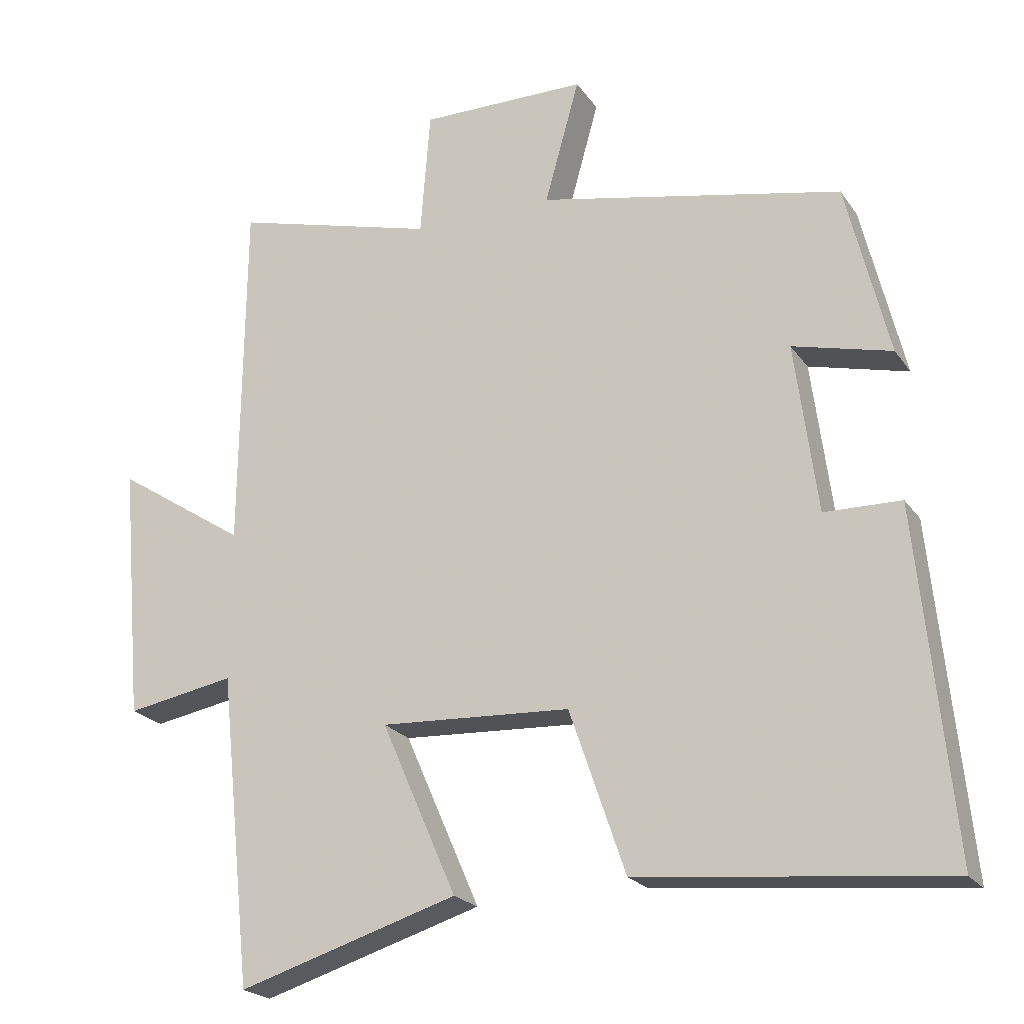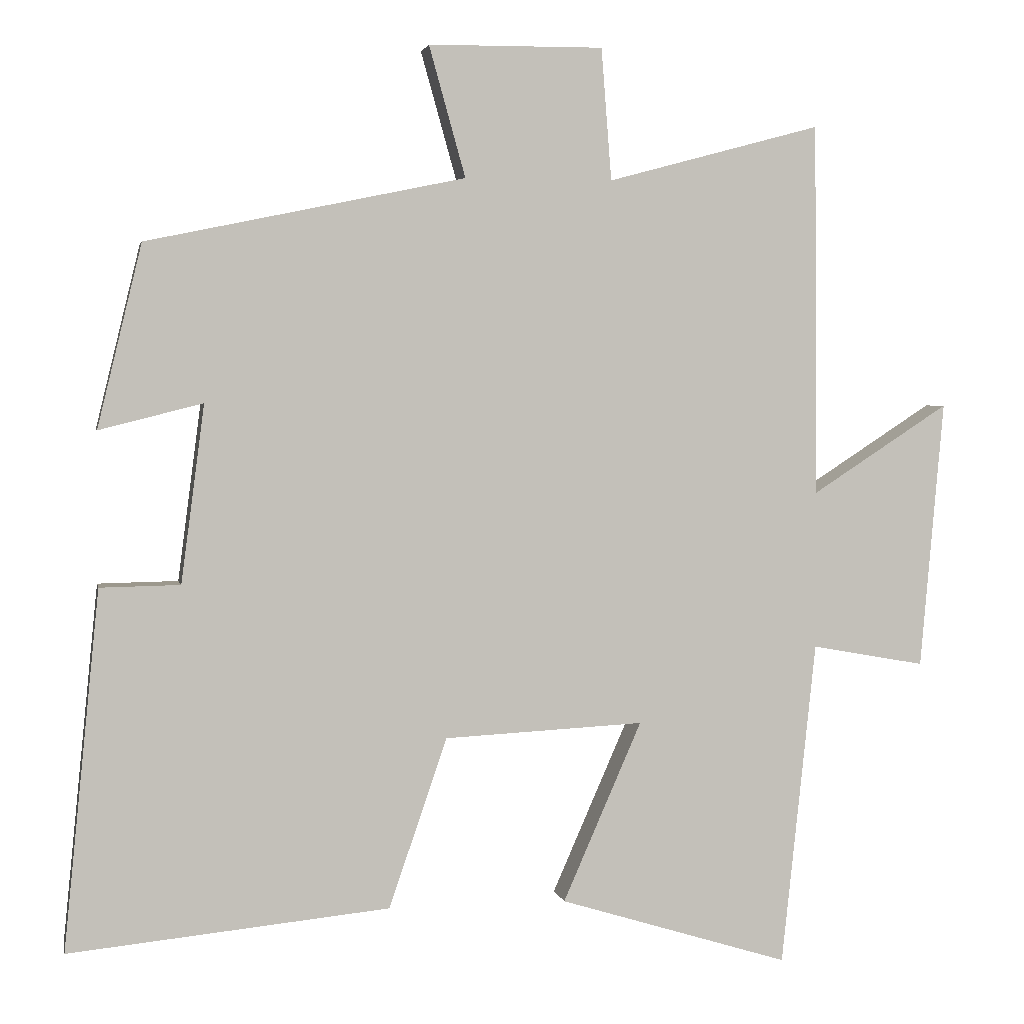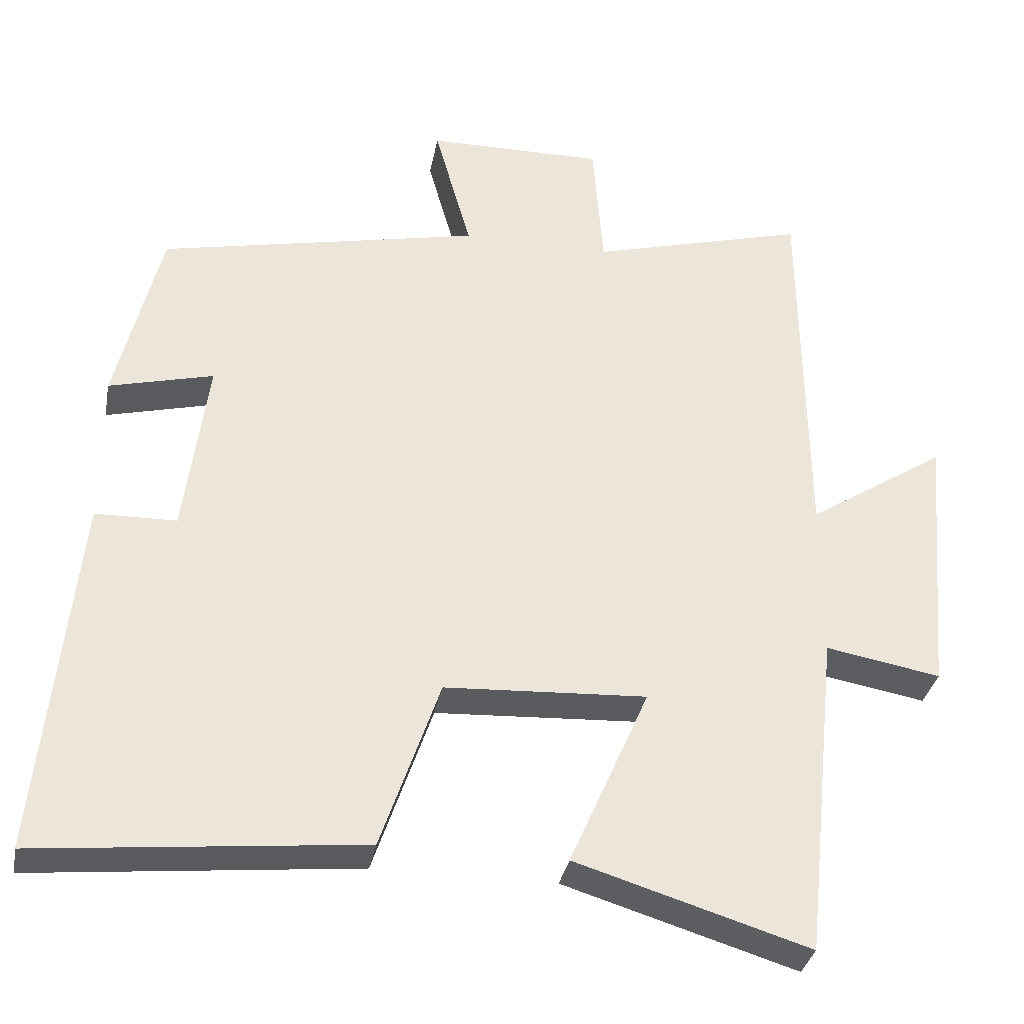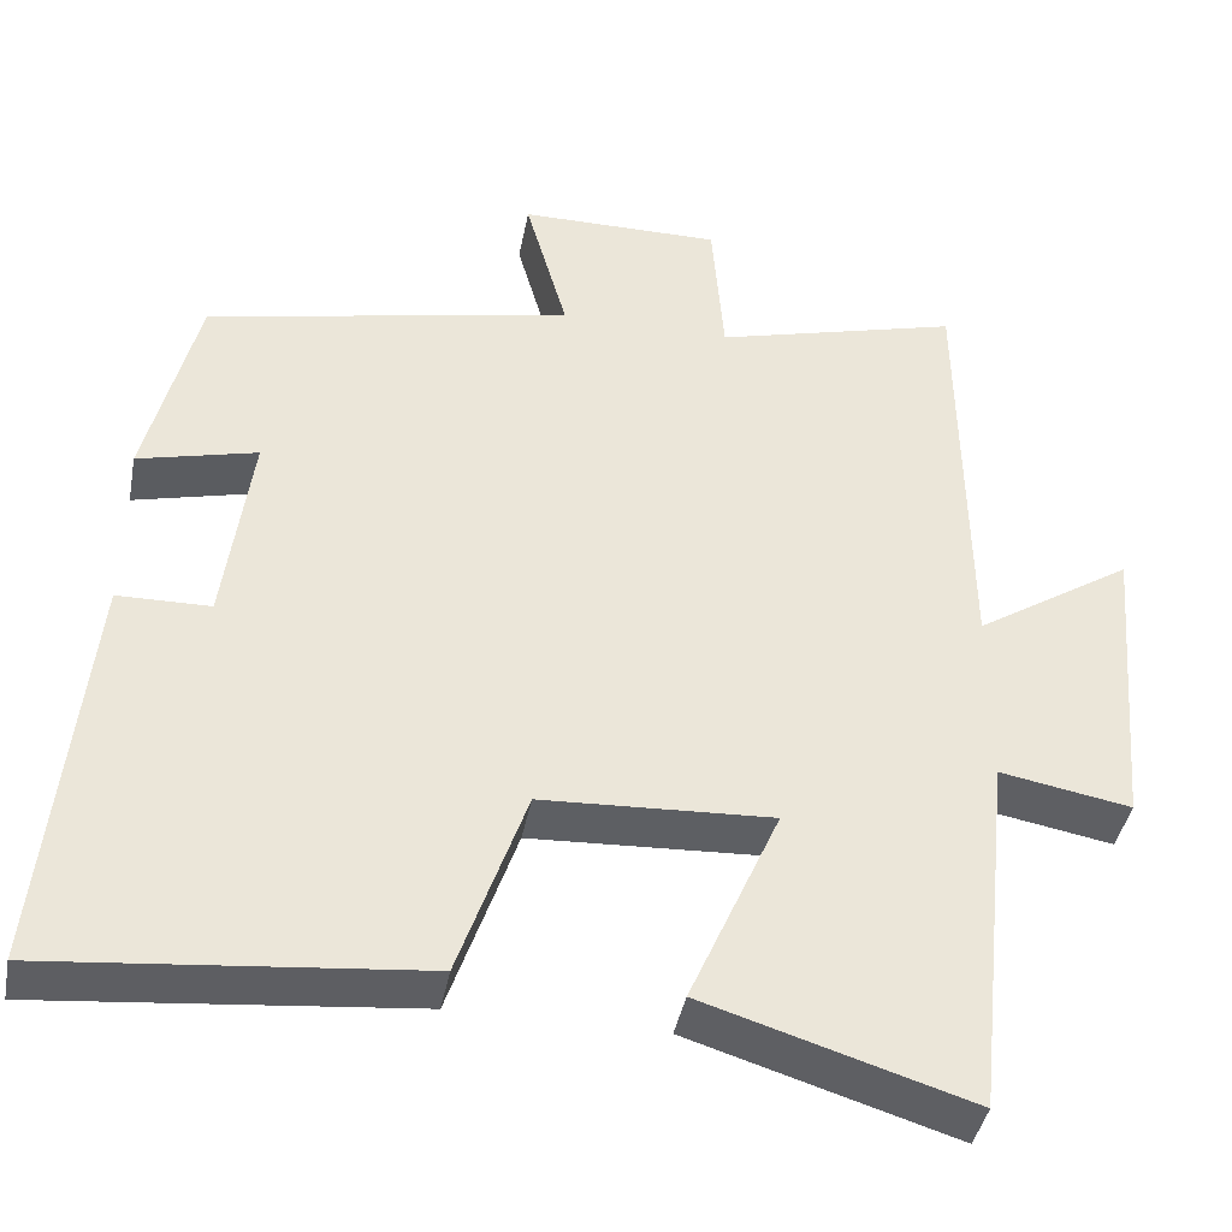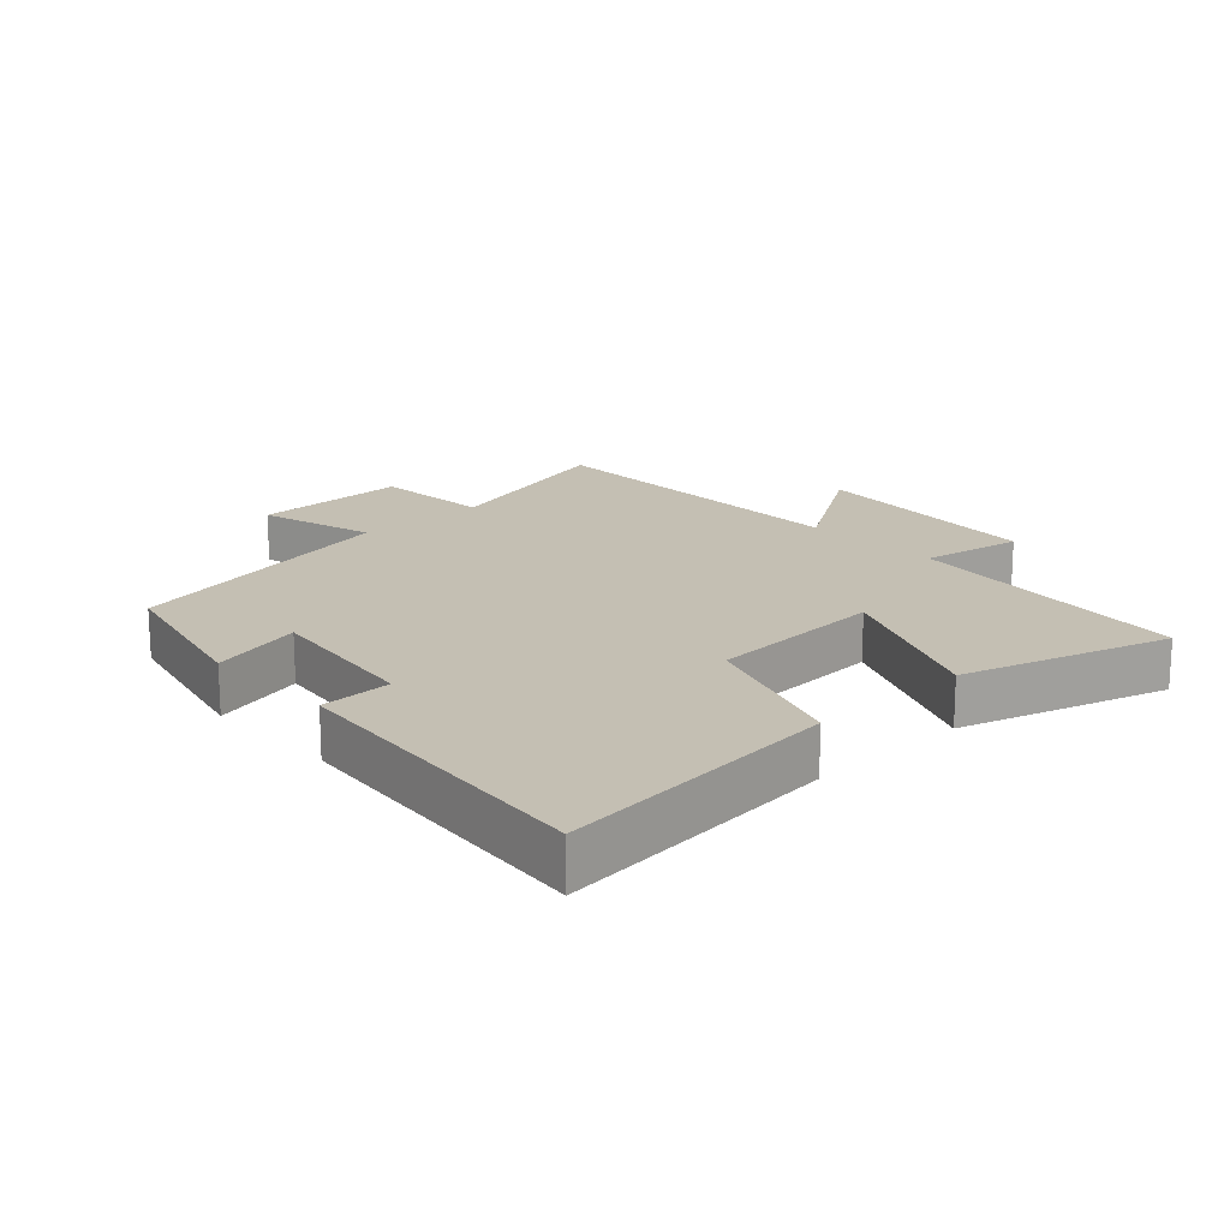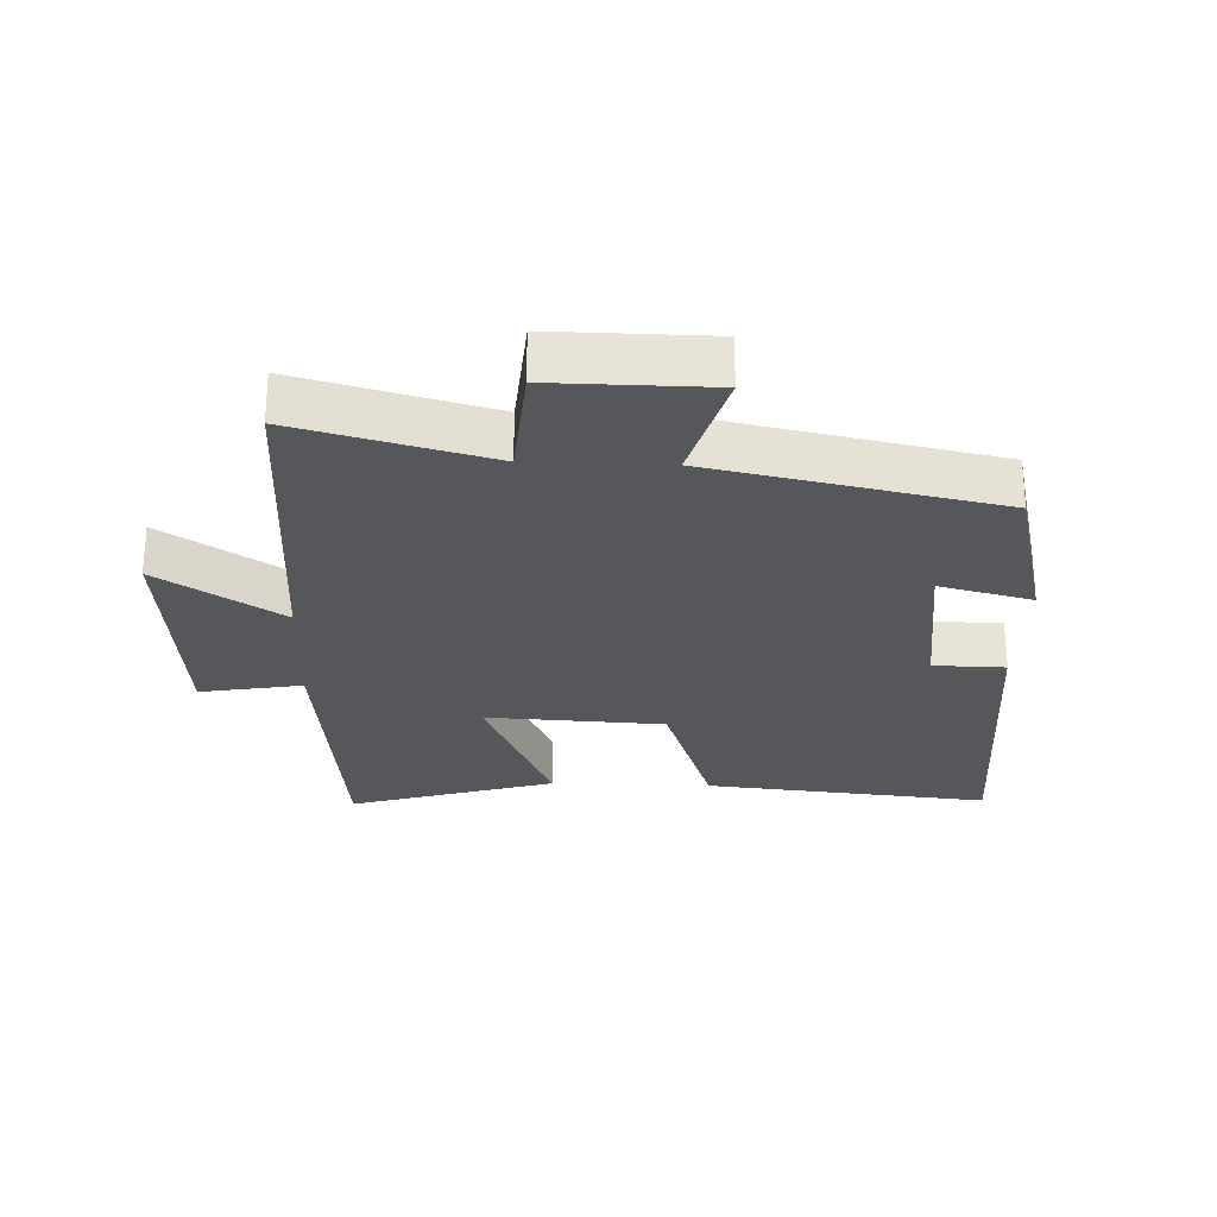
<metadata>
{"format":"obj","ext":"obj","renderer":"f3d","projection":"perspective","resolution":1024,"background":"white","views":[{"elev":-21.8,"azim":25.4,"up":"+Z"},{"elev":2.9,"azim":169.0,"up":"+Z"},{"elev":-33.5,"azim":169.5,"up":"+Z"},{"elev":-41.4,"azim":169.2,"up":"+Z"},{"elev":17.9,"azim":136.9,"up":"+Y"},{"elev":-26.8,"azim":-2.2,"up":"+Y"}]}
</metadata>
<code>
v -0.453 0.07 -0.597
v -0.5 0.07 -0.151
v -0.656 0.07 -0.179
v -0.688 0.07 0.189
v -0.5 0.07 0.067
v -0.495 0.07 0.579
v -0.202 0.07 0.5
v -0.188 0.07 0.681
v 0.052 0.07 0.679
v 0.002 0.07 0.5
v 0.439 0.07 0.409
v 0.5 0.07 0.158
v 0.358 0.07 0.194
v 0.39 0.07 -0.05
v 0.5 0.07 -0.052
v 0.549 0.07 -0.544
v 0.109 0.07 -0.5
v 0.029 0.07 -0.267
v -0.245 0.07 -0.253
v -0.137 0.07 -0.5
v -0.453 0 -0.597
v -0.5 0 -0.151
v -0.656 0 -0.179
v -0.688 0 0.189
v -0.5 0 0.067
v -0.495 0 0.579
v -0.202 0 0.5
v -0.188 0 0.681
v 0.052 0 0.679
v 0.002 0 0.5
v 0.439 0 0.409
v 0.5 0 0.158
v 0.358 0 0.194
v 0.39 0 -0.05
v 0.5 0 -0.052
v 0.549 0 -0.544
v 0.109 0 -0.5
v 0.029 0 -0.267
v -0.245 0 -0.253
v -0.137 0 -0.5
f 19 20 1 2
f 18 19 2
f 16 17 18
f 15 16 18
f 14 15 18
f 13 14 18 2
f 10 11 12 13
f 10 13 2 3
f 7 8 9 10
f 7 10 3
f 5 6 7
f 5 7 3
f 3 4 5
f 22 21 40 39
f 22 39 38
f 38 37 36
f 38 36 35
f 38 35 34
f 22 38 34 33
f 33 32 31 30
f 23 22 33 30
f 30 29 28 27
f 23 30 27
f 27 26 25
f 23 27 25
f 25 24 23
f 1 21 22 2
f 2 22 23 3
f 3 23 24 4
f 4 24 25 5
f 5 25 26 6
f 6 26 27 7
f 7 27 28 8
f 8 28 29 9
f 9 29 30 10
f 10 30 31 11
f 11 31 32 12
f 12 32 33 13
f 13 33 34 14
f 14 34 35 15
f 15 35 36 16
f 16 36 37 17
f 17 37 38 18
f 18 38 39 19
f 19 39 40 20
f 20 40 21 1

</code>
